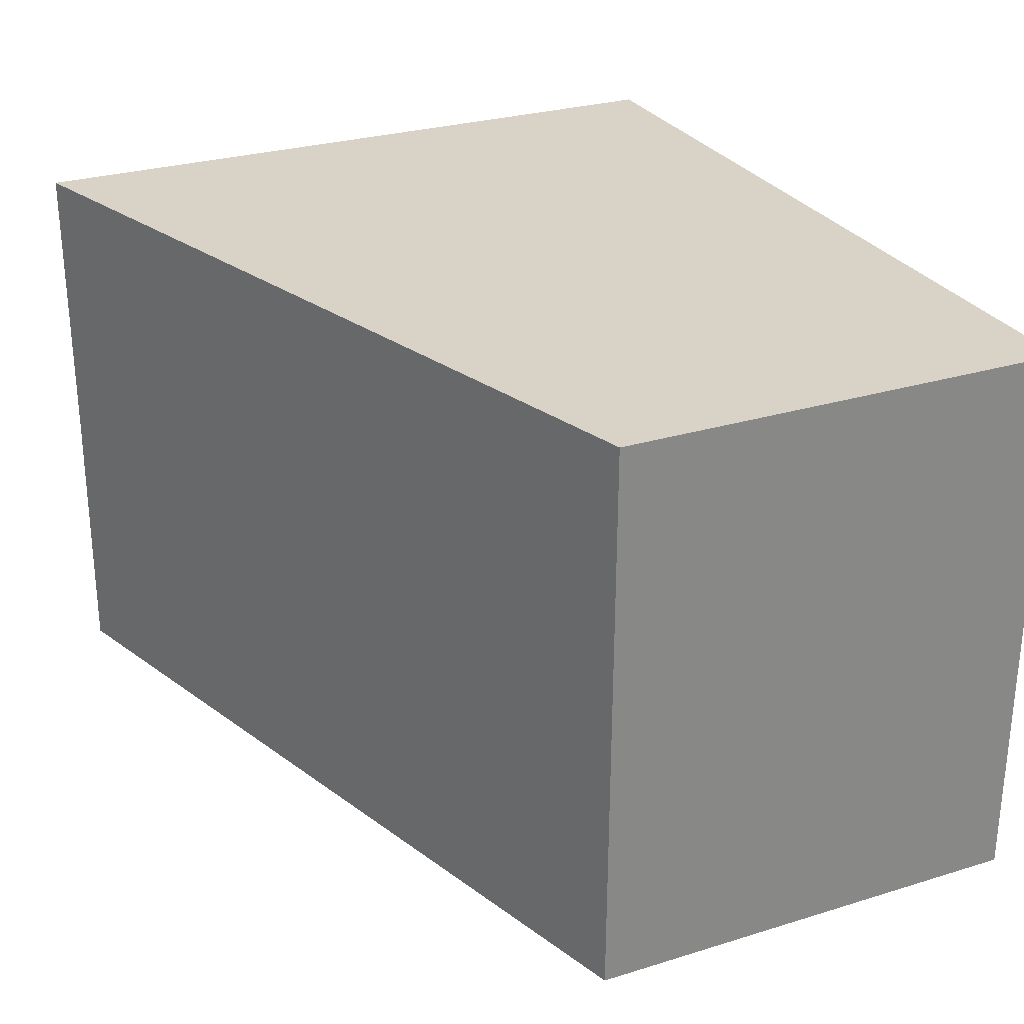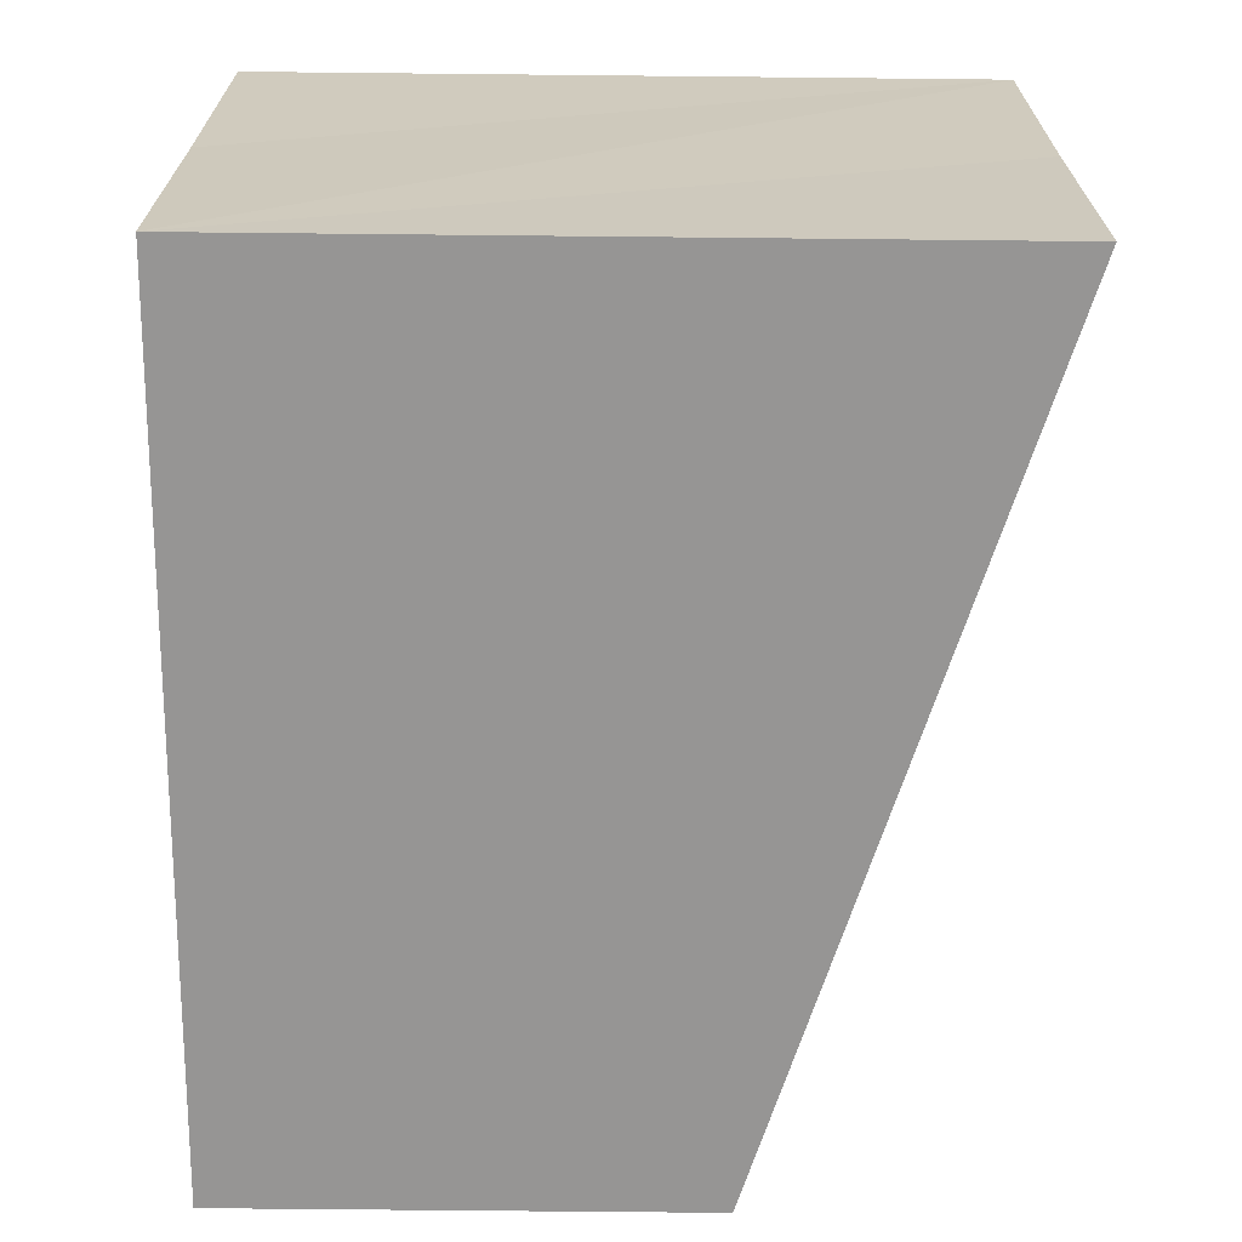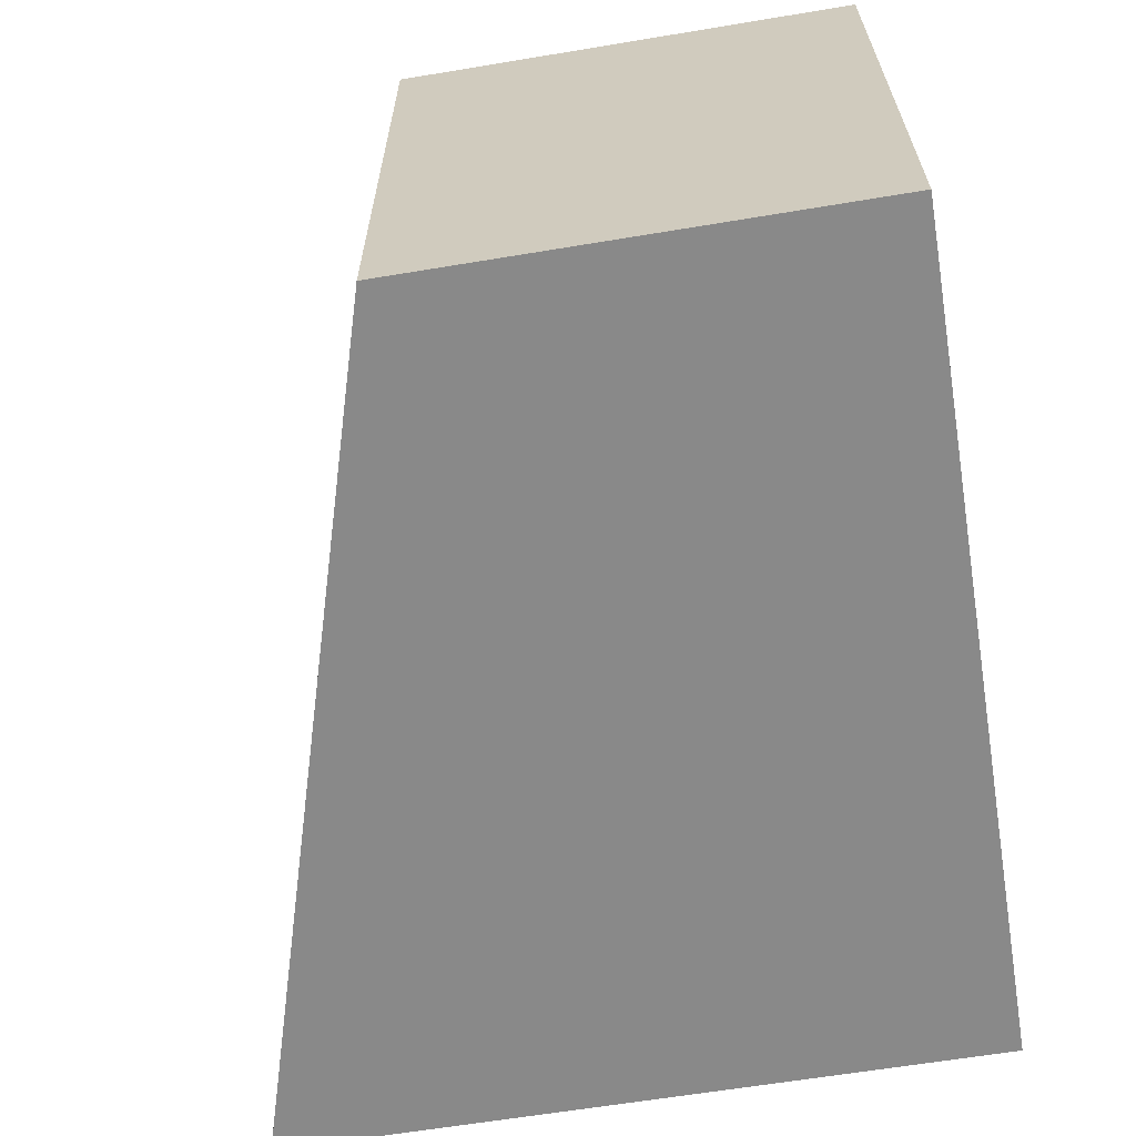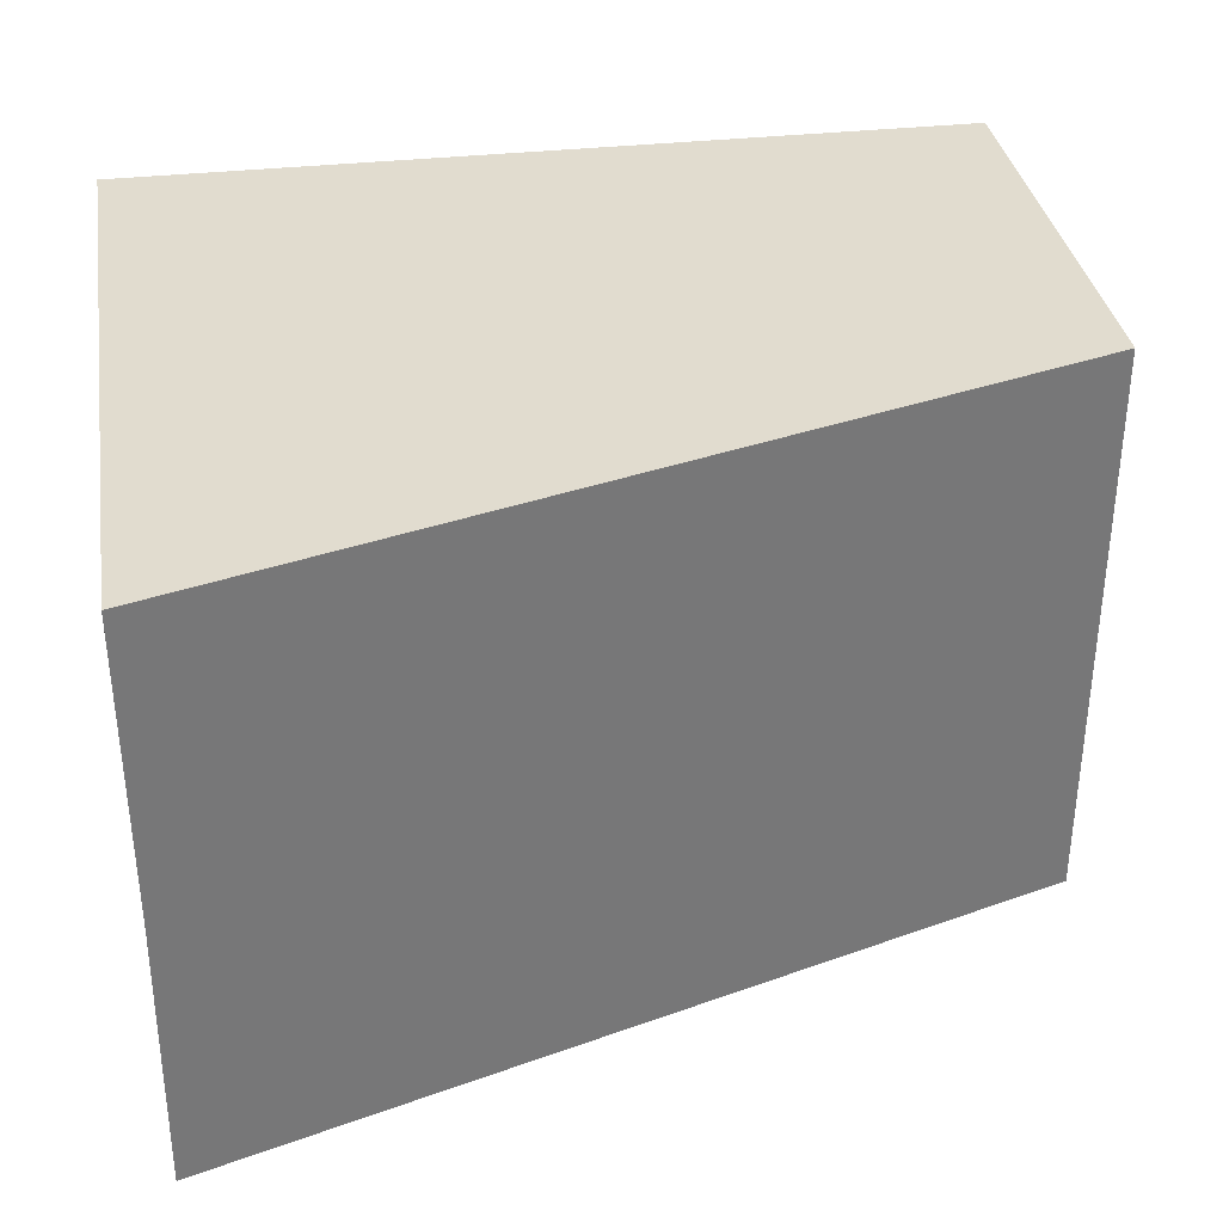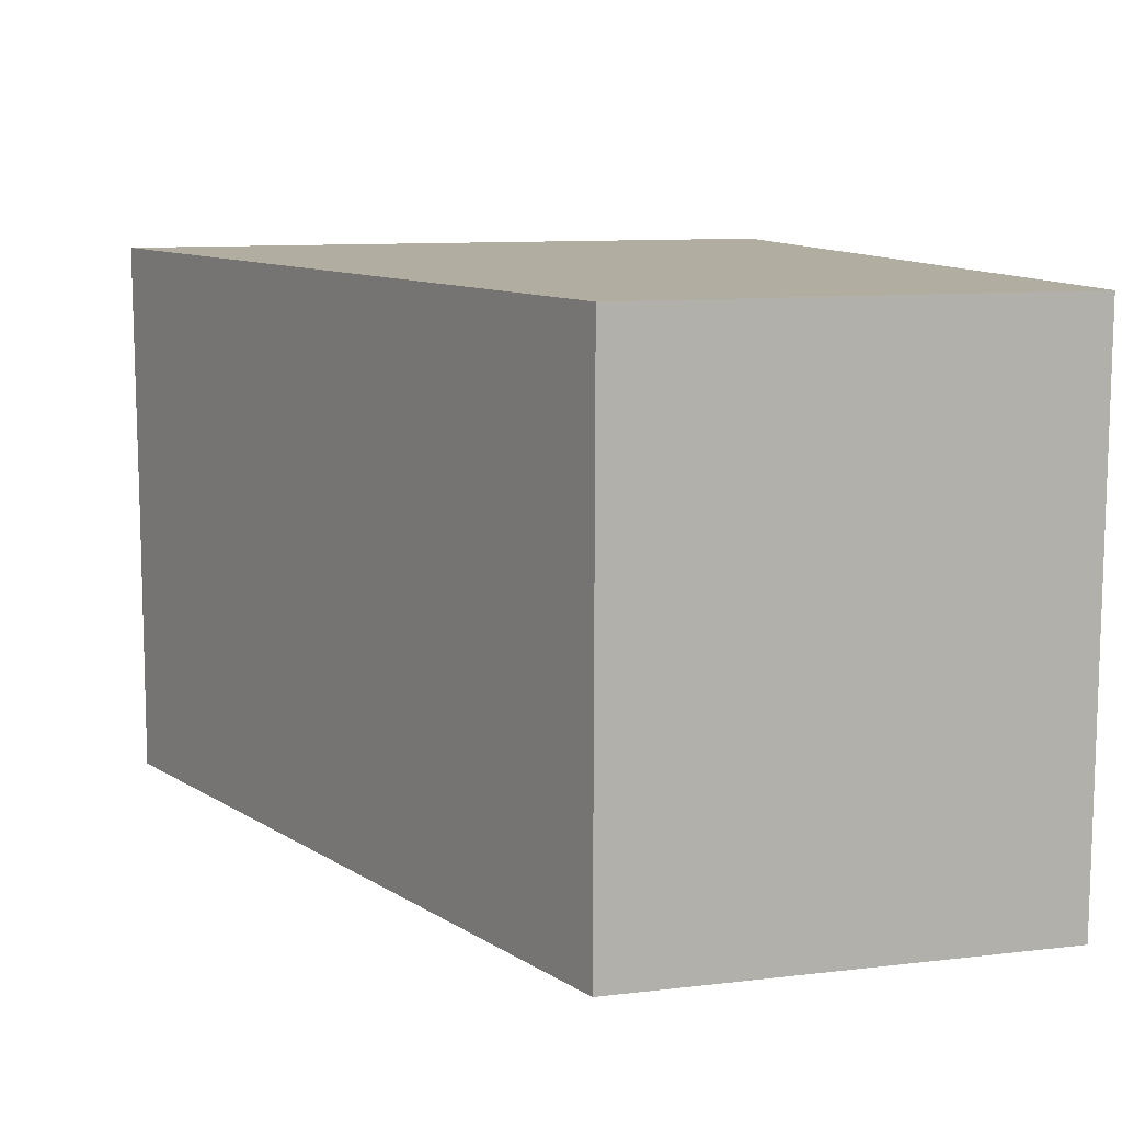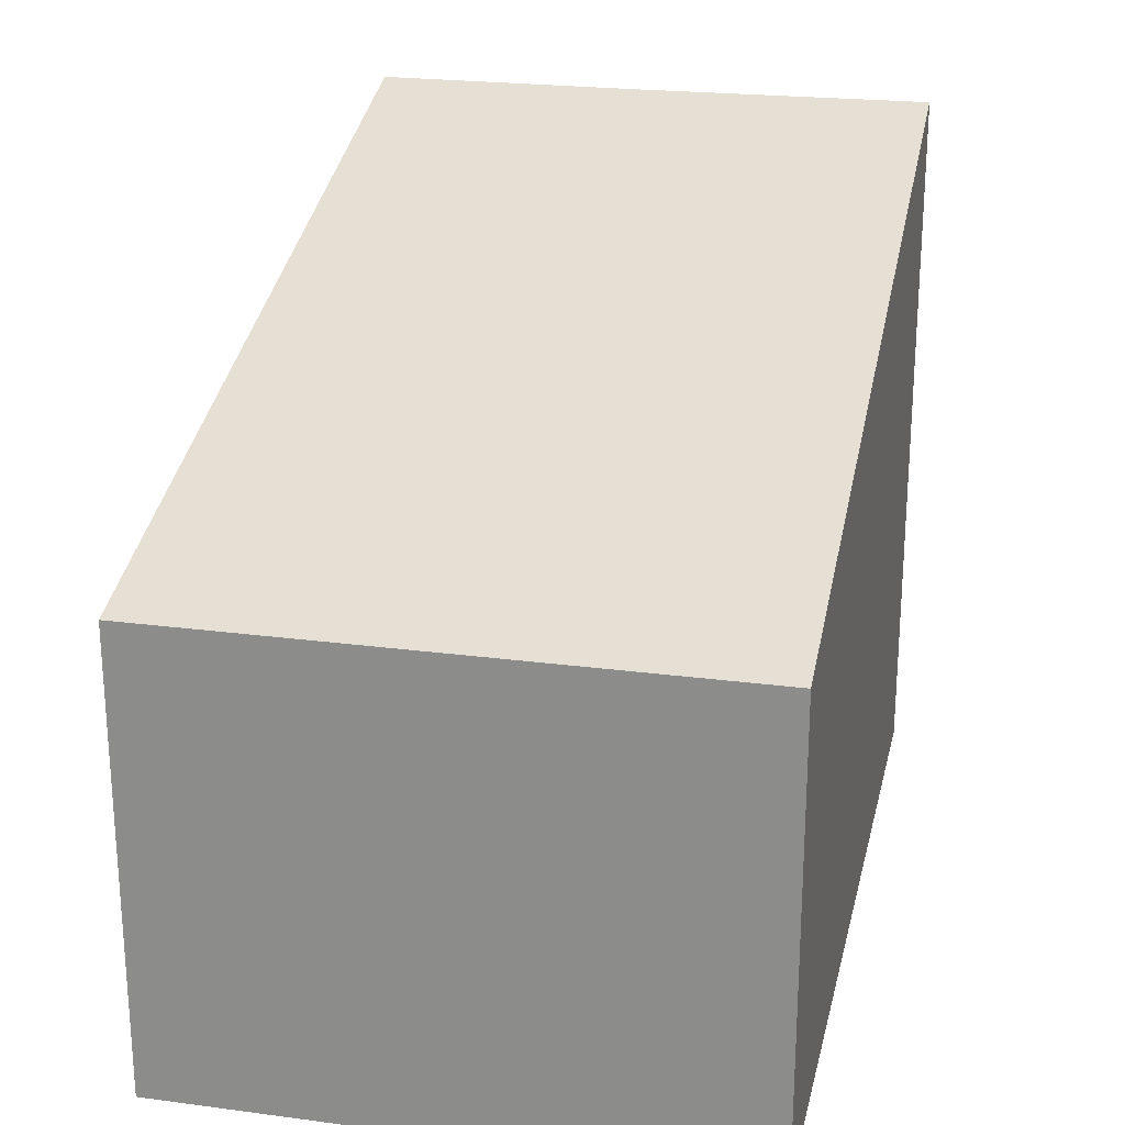
<metadata>
{"format":"obj","ext":"obj","renderer":"f3d","projection":"perspective","resolution":1024,"background":"white","views":[{"elev":27.7,"azim":-115.2,"up":"+Z"},{"elev":-67.2,"azim":89.4,"up":"+Z"},{"elev":-63.4,"azim":-80.5,"up":"+Z"},{"elev":34.4,"azim":170.8,"up":"+Z"},{"elev":10.2,"azim":-106.7,"up":"+Z"},{"elev":23.1,"azim":-77.7,"up":"+Y"}]}
</metadata>
<code>
v  0.037 6.213 -7.811
v  11.51 9.716 -4.02
v  11.53 9.719 -7.757
v  11.54 9.726 0.053
v  0 6.206 3.8e-16
v  11.53 4.75e-16 -7.757
v  11.51 2.462e-16 -4.02
v  11.54 -3.245e-18 0.053
v  0.037 4.783e-16 -7.811
v  0 0 0
g defaultobject
f 1 2 3
f 2 1 4
f 4 1 5
f 2 6 3
f 6 2 4
f 6 4 7
f 7 4 8
f 6 1 3
f 1 6 9
f 9 5 1
f 5 9 10
f 5 8 4
f 8 5 10
f 7 9 6
f 9 7 8
f 9 8 10

</code>
